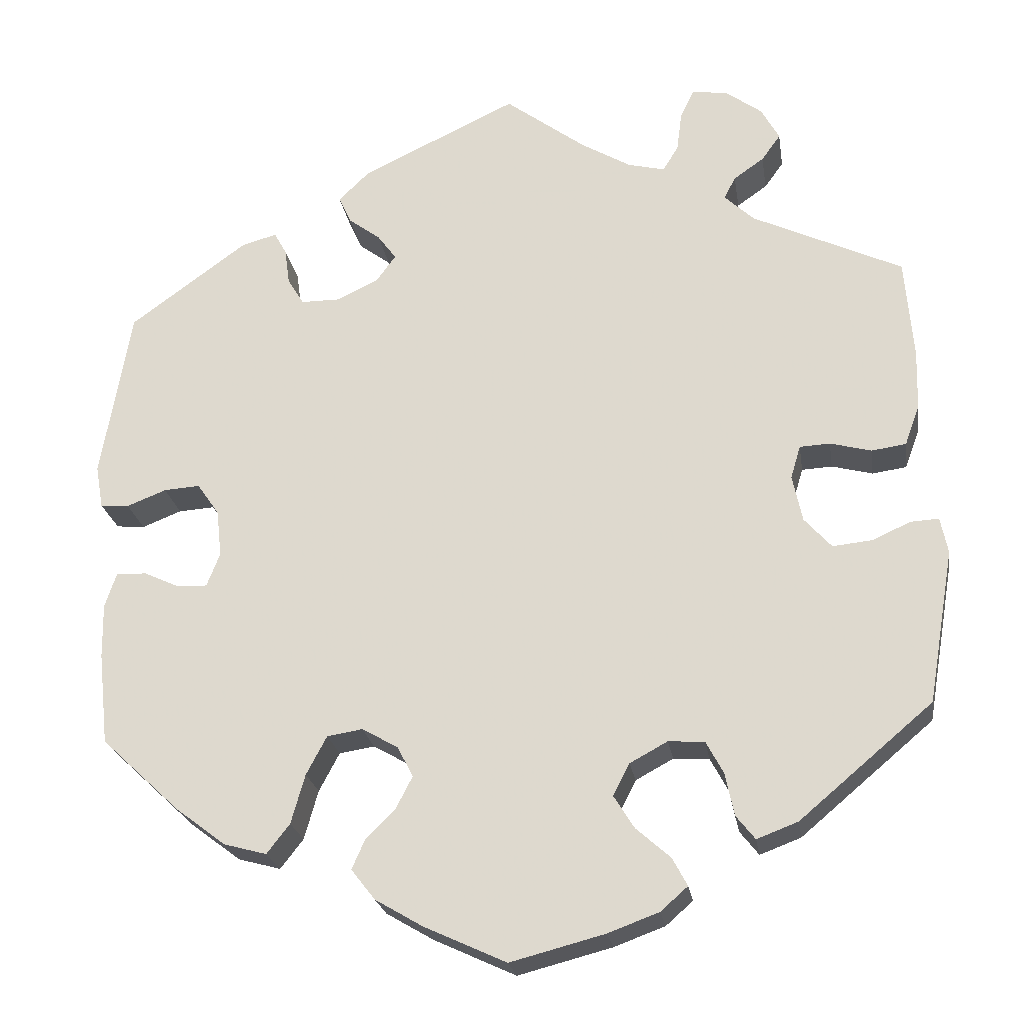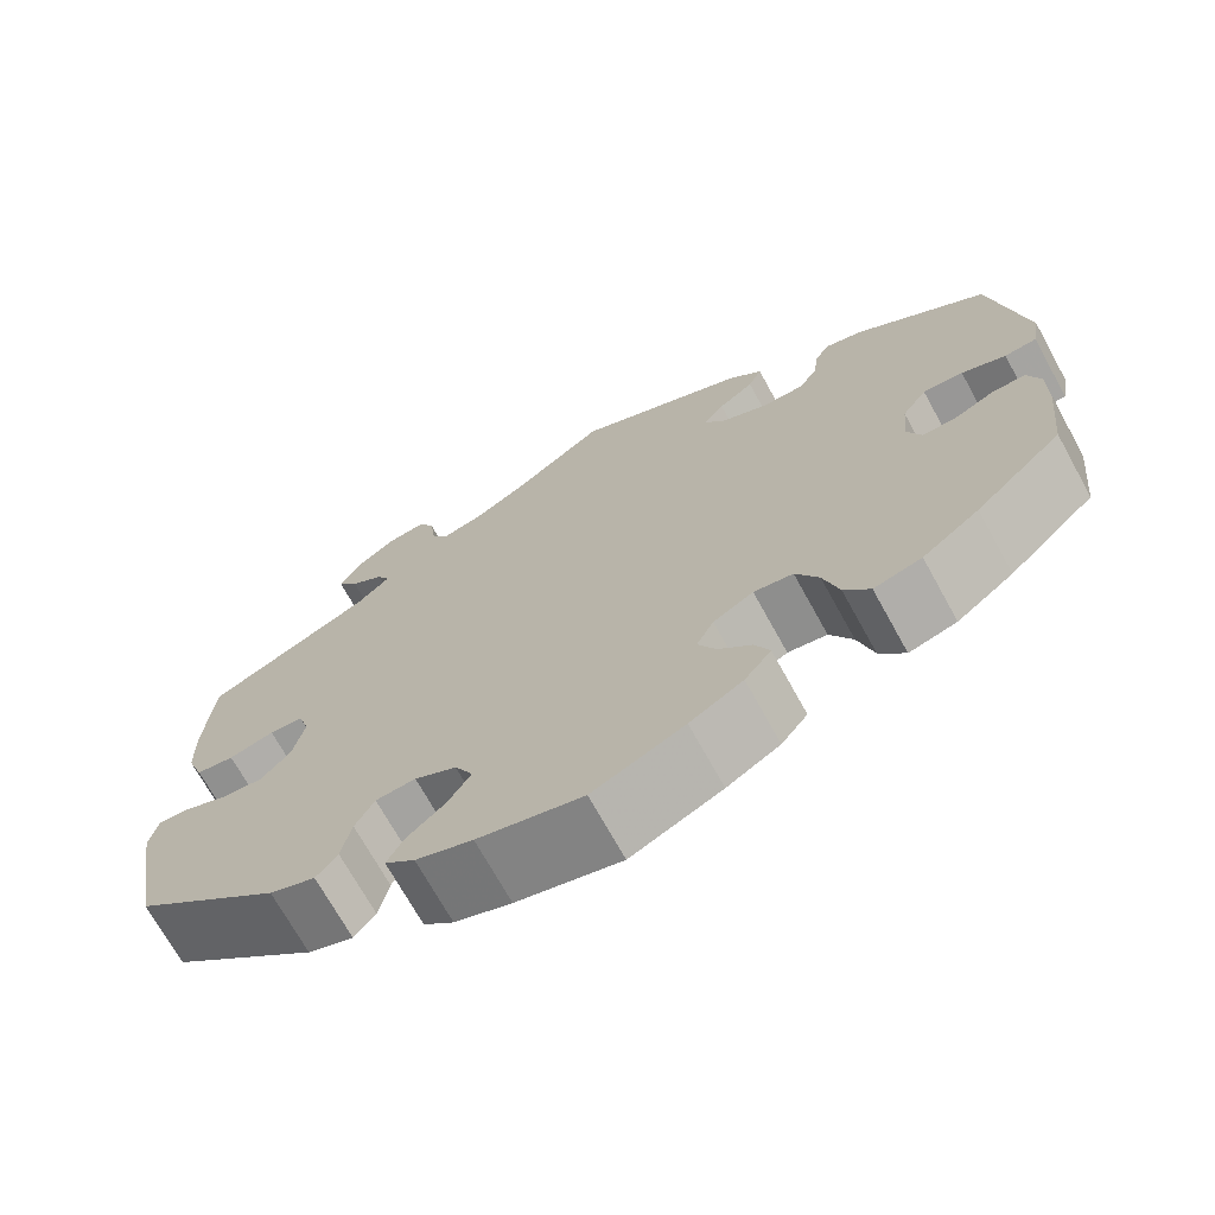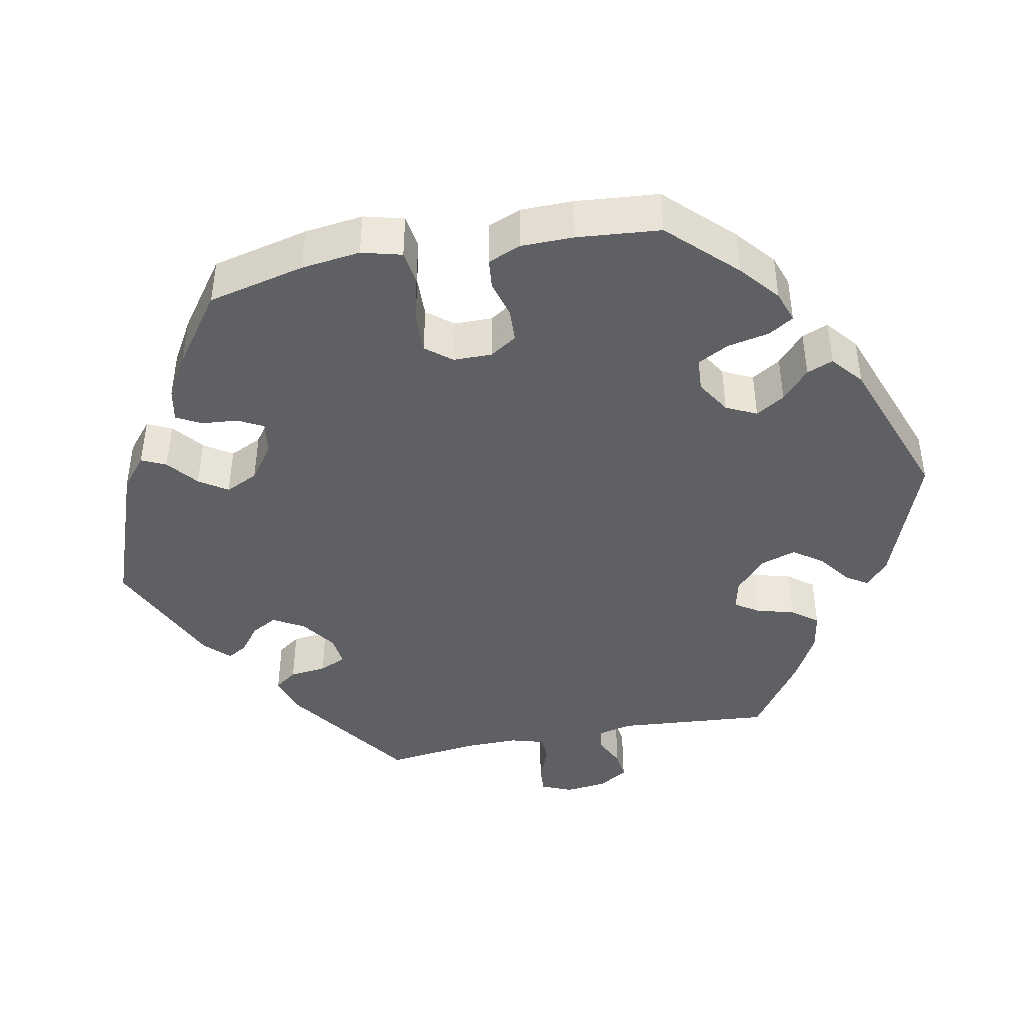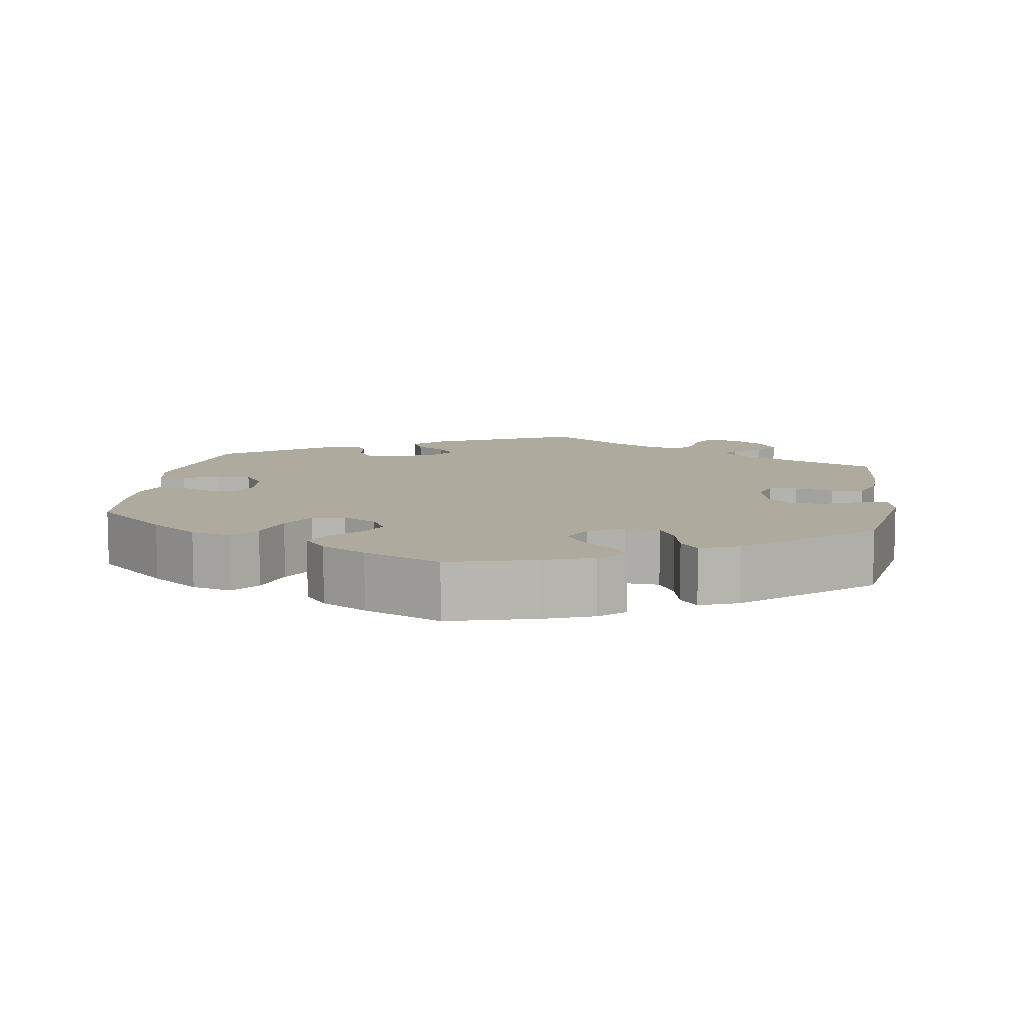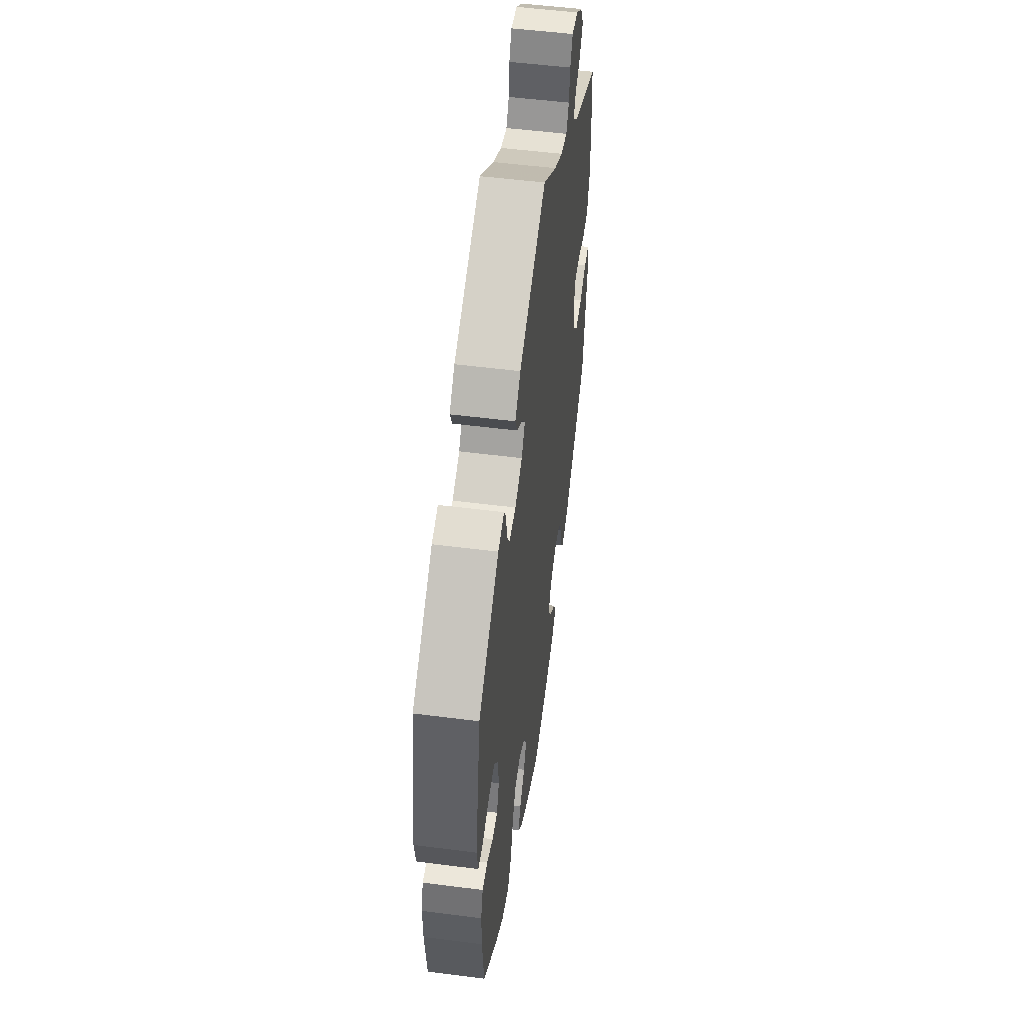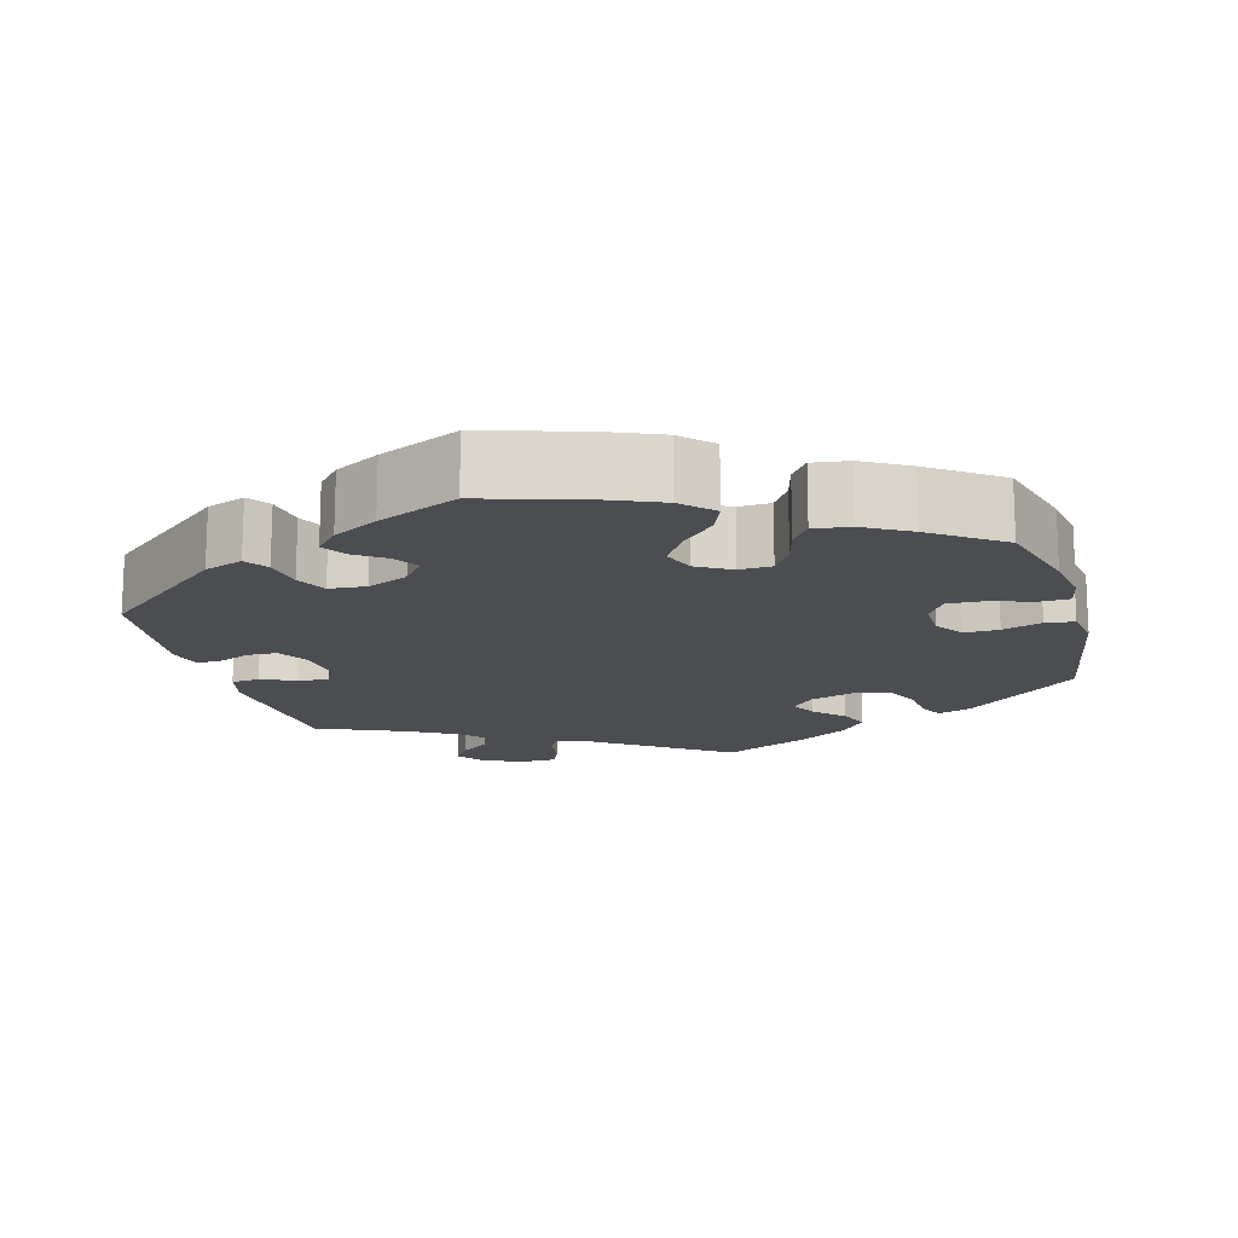
<metadata>
{"format":"obj","ext":"obj","renderer":"f3d","projection":"perspective","resolution":1024,"background":"white","views":[{"elev":-23.0,"azim":-171.3,"up":"+Z"},{"elev":-70.7,"azim":28.9,"up":"+Z"},{"elev":-42.7,"azim":161.3,"up":"+Y"},{"elev":9.3,"azim":-171.7,"up":"+Y"},{"elev":52.2,"azim":97.9,"up":"+Z"},{"elev":-15.7,"azim":135.5,"up":"+Y"}]}
</metadata>
<code>
v 0.19 0.07 0.488
v 0.228 0.07 0.451
v 0.213 0.07 0.418
v 0.174 0.07 0.389
v 0.151 0.07 0.358
v 0.175 0.07 0.325
v 0.226 0.07 0.301
v 0.273 0.07 0.301
v 0.293 0.07 0.334
v 0.299 0.07 0.378
v 0.314 0.07 0.405
v 0.357 0.07 0.393
v 0.5 0.07 0.289
v 0.536 0.07 0.08
v 0.527 0.07 0.028
v 0.492 0.07 0.025
v 0.444 0.07 0.044
v 0.4 0.07 0.047
v 0.373 0.07 0.008
v 0.367 0.07 -0.049
v 0.383 0.07 -0.09
v 0.42 0.07 -0.089
v 0.463 0.07 -0.069
v 0.5 0.07 -0.068
v 0.514 0.07 -0.11
v 0.513 0.07 -0.176
v 0.501 0.07 -0.288
v 0.406 0.07 -0.377
v 0.344 0.07 -0.424
v 0.292 0.07 -0.438
v 0.264 0.07 -0.402
v 0.247 0.07 -0.342
v 0.222 0.07 -0.295
v 0.179 0.07 -0.288
v 0.135 0.07 -0.313
v 0.116 0.07 -0.35
v 0.136 0.07 -0.389
v 0.172 0.07 -0.425
v 0.188 0.07 -0.461
v 0.159 0.07 -0.498
v 0.101 0.07 -0.532
v 0.001 0.07 -0.578
v -0.114 0.07 -0.548
v -0.176 0.07 -0.525
v -0.209 0.07 -0.496
v -0.191 0.07 -0.462
v -0.149 0.07 -0.425
v -0.124 0.07 -0.385
v -0.144 0.07 -0.346
v -0.19 0.07 -0.321
v -0.234 0.07 -0.324
v -0.255 0.07 -0.363
v -0.266 0.07 -0.415
v -0.289 0.07 -0.444
v -0.339 0.07 -0.425
v -0.501 0.07 -0.288
v -0.533 0.07 -0.101
v -0.524 0.07 -0.057
v -0.49 0.07 -0.059
v -0.443 0.07 -0.08
v -0.395 0.07 -0.085
v -0.362 0.07 -0.048
v -0.35 0.07 0.009
v -0.362 0.07 0.049
v -0.399 0.07 0.051
v -0.449 0.07 0.038
v -0.491 0.07 0.044
v -0.509 0.07 0.093
v -0.511 0.07 0.167
v -0.501 0.07 0.289
v -0.318 0.07 0.375
v -0.282 0.07 0.409
v -0.296 0.07 0.436
v -0.333 0.07 0.462
v -0.356 0.07 0.494
v -0.334 0.07 0.534
v -0.289 0.07 0.567
v -0.246 0.07 0.572
v -0.229 0.07 0.537
v -0.223 0.07 0.489
v -0.204 0.07 0.458
v -0.159 0.07 0.469
v -0.098 0.07 0.505
v 0 0.07 0.578
v 0.19 0 0.488
v 0.228 0 0.451
v 0.213 0 0.418
v 0.174 0 0.389
v 0.151 0 0.358
v 0.175 0 0.325
v 0.226 0 0.301
v 0.273 0 0.301
v 0.293 0 0.334
v 0.299 0 0.378
v 0.314 0 0.405
v 0.357 0 0.393
v 0.5 0 0.289
v 0.536 0 0.08
v 0.527 0 0.028
v 0.492 0 0.025
v 0.444 0 0.044
v 0.4 0 0.047
v 0.373 0 0.008
v 0.367 0 -0.049
v 0.383 0 -0.09
v 0.42 0 -0.089
v 0.463 0 -0.069
v 0.5 0 -0.068
v 0.514 0 -0.11
v 0.513 0 -0.176
v 0.501 0 -0.288
v 0.406 0 -0.377
v 0.344 0 -0.424
v 0.292 0 -0.438
v 0.264 0 -0.402
v 0.247 0 -0.342
v 0.222 0 -0.295
v 0.179 0 -0.288
v 0.135 0 -0.313
v 0.116 0 -0.35
v 0.136 0 -0.389
v 0.172 0 -0.425
v 0.188 0 -0.461
v 0.159 0 -0.498
v 0.101 0 -0.532
v 0.001 0 -0.578
v -0.114 0 -0.548
v -0.176 0 -0.525
v -0.209 0 -0.496
v -0.191 0 -0.462
v -0.149 0 -0.425
v -0.124 0 -0.385
v -0.144 0 -0.346
v -0.19 0 -0.321
v -0.234 0 -0.324
v -0.255 0 -0.363
v -0.266 0 -0.415
v -0.289 0 -0.444
v -0.339 0 -0.425
v -0.501 0 -0.288
v -0.533 0 -0.101
v -0.524 0 -0.057
v -0.49 0 -0.059
v -0.443 0 -0.08
v -0.395 0 -0.085
v -0.362 0 -0.048
v -0.35 0 0.009
v -0.362 0 0.049
v -0.399 0 0.051
v -0.449 0 0.038
v -0.491 0 0.044
v -0.509 0 0.093
v -0.511 0 0.167
v -0.501 0 0.289
v -0.318 0 0.375
v -0.282 0 0.409
v -0.296 0 0.436
v -0.333 0 0.462
v -0.356 0 0.494
v -0.334 0 0.534
v -0.289 0 0.567
v -0.246 0 0.572
v -0.229 0 0.537
v -0.223 0 0.489
v -0.204 0 0.458
v -0.159 0 0.469
v -0.098 0 0.505
v 0 0 0.578
f 83 84 1 2
f 82 83 2 3
f 81 82 3 4
f 77 78 79 80
f 77 80 81
f 76 77 81
f 73 74 75 76
f 72 73 76 81
f 71 72 81 4
f 65 66 67 68
f 64 65 68 69
f 57 58 59 60
f 57 60 61
f 56 57 61
f 55 56 61 62
f 52 53 54 55
f 51 52 55 62
f 44 45 46 47
f 44 47 48
f 43 44 48
f 42 43 48
f 41 42 48 49
f 37 38 39 40
f 36 37 40 41
f 29 30 31 32
f 29 32 33
f 28 29 33
f 27 28 33
f 26 27 33 34
f 22 23 24 25
f 21 22 25 26
f 14 15 16 17
f 14 17 18
f 13 14 18
f 12 13 18 19
f 9 10 11 12
f 8 9 12 19
f 70 71 4 5
f 64 69 70 5
f 63 64 5 6
f 50 51 62 63
f 49 50 63 6
f 36 41 49
f 35 36 49 6
f 34 35 6 7
f 21 26 34
f 20 21 34 7
f 7 8 19 20
f 86 85 168 167
f 87 86 167 166
f 88 87 166 165
f 164 163 162 161
f 165 164 161
f 165 161 160
f 160 159 158 157
f 165 160 157 156
f 88 165 156 155
f 152 151 150 149
f 153 152 149 148
f 144 143 142 141
f 145 144 141
f 145 141 140
f 146 145 140 139
f 139 138 137 136
f 146 139 136 135
f 131 130 129 128
f 132 131 128
f 132 128 127
f 132 127 126
f 133 132 126 125
f 124 123 122 121
f 125 124 121 120
f 116 115 114 113
f 117 116 113
f 117 113 112
f 117 112 111
f 118 117 111 110
f 109 108 107 106
f 110 109 106 105
f 101 100 99 98
f 102 101 98
f 102 98 97
f 103 102 97 96
f 96 95 94 93
f 103 96 93 92
f 89 88 155 154
f 89 154 153 148
f 90 89 148 147
f 147 146 135 134
f 90 147 134 133
f 133 125 120
f 90 133 120 119
f 91 90 119 118
f 118 110 105
f 91 118 105 104
f 104 103 92 91
f 1 85 86 2
f 2 86 87 3
f 3 87 88 4
f 4 88 89 5
f 5 89 90 6
f 6 90 91 7
f 7 91 92 8
f 8 92 93 9
f 9 93 94 10
f 10 94 95 11
f 11 95 96 12
f 12 96 97 13
f 13 97 98 14
f 14 98 99 15
f 15 99 100 16
f 16 100 101 17
f 17 101 102 18
f 18 102 103 19
f 19 103 104 20
f 20 104 105 21
f 21 105 106 22
f 22 106 107 23
f 23 107 108 24
f 24 108 109 25
f 25 109 110 26
f 26 110 111 27
f 27 111 112 28
f 28 112 113 29
f 29 113 114 30
f 30 114 115 31
f 31 115 116 32
f 32 116 117 33
f 33 117 118 34
f 34 118 119 35
f 35 119 120 36
f 36 120 121 37
f 37 121 122 38
f 38 122 123 39
f 39 123 124 40
f 40 124 125 41
f 41 125 126 42
f 42 126 127 43
f 43 127 128 44
f 44 128 129 45
f 45 129 130 46
f 46 130 131 47
f 47 131 132 48
f 48 132 133 49
f 49 133 134 50
f 50 134 135 51
f 51 135 136 52
f 52 136 137 53
f 53 137 138 54
f 54 138 139 55
f 55 139 140 56
f 56 140 141 57
f 57 141 142 58
f 58 142 143 59
f 59 143 144 60
f 60 144 145 61
f 61 145 146 62
f 62 146 147 63
f 63 147 148 64
f 64 148 149 65
f 65 149 150 66
f 66 150 151 67
f 67 151 152 68
f 68 152 153 69
f 69 153 154 70
f 70 154 155 71
f 71 155 156 72
f 72 156 157 73
f 73 157 158 74
f 74 158 159 75
f 75 159 160 76
f 76 160 161 77
f 77 161 162 78
f 78 162 163 79
f 79 163 164 80
f 80 164 165 81
f 81 165 166 82
f 82 166 167 83
f 83 167 168 84
f 84 168 85 1

</code>
